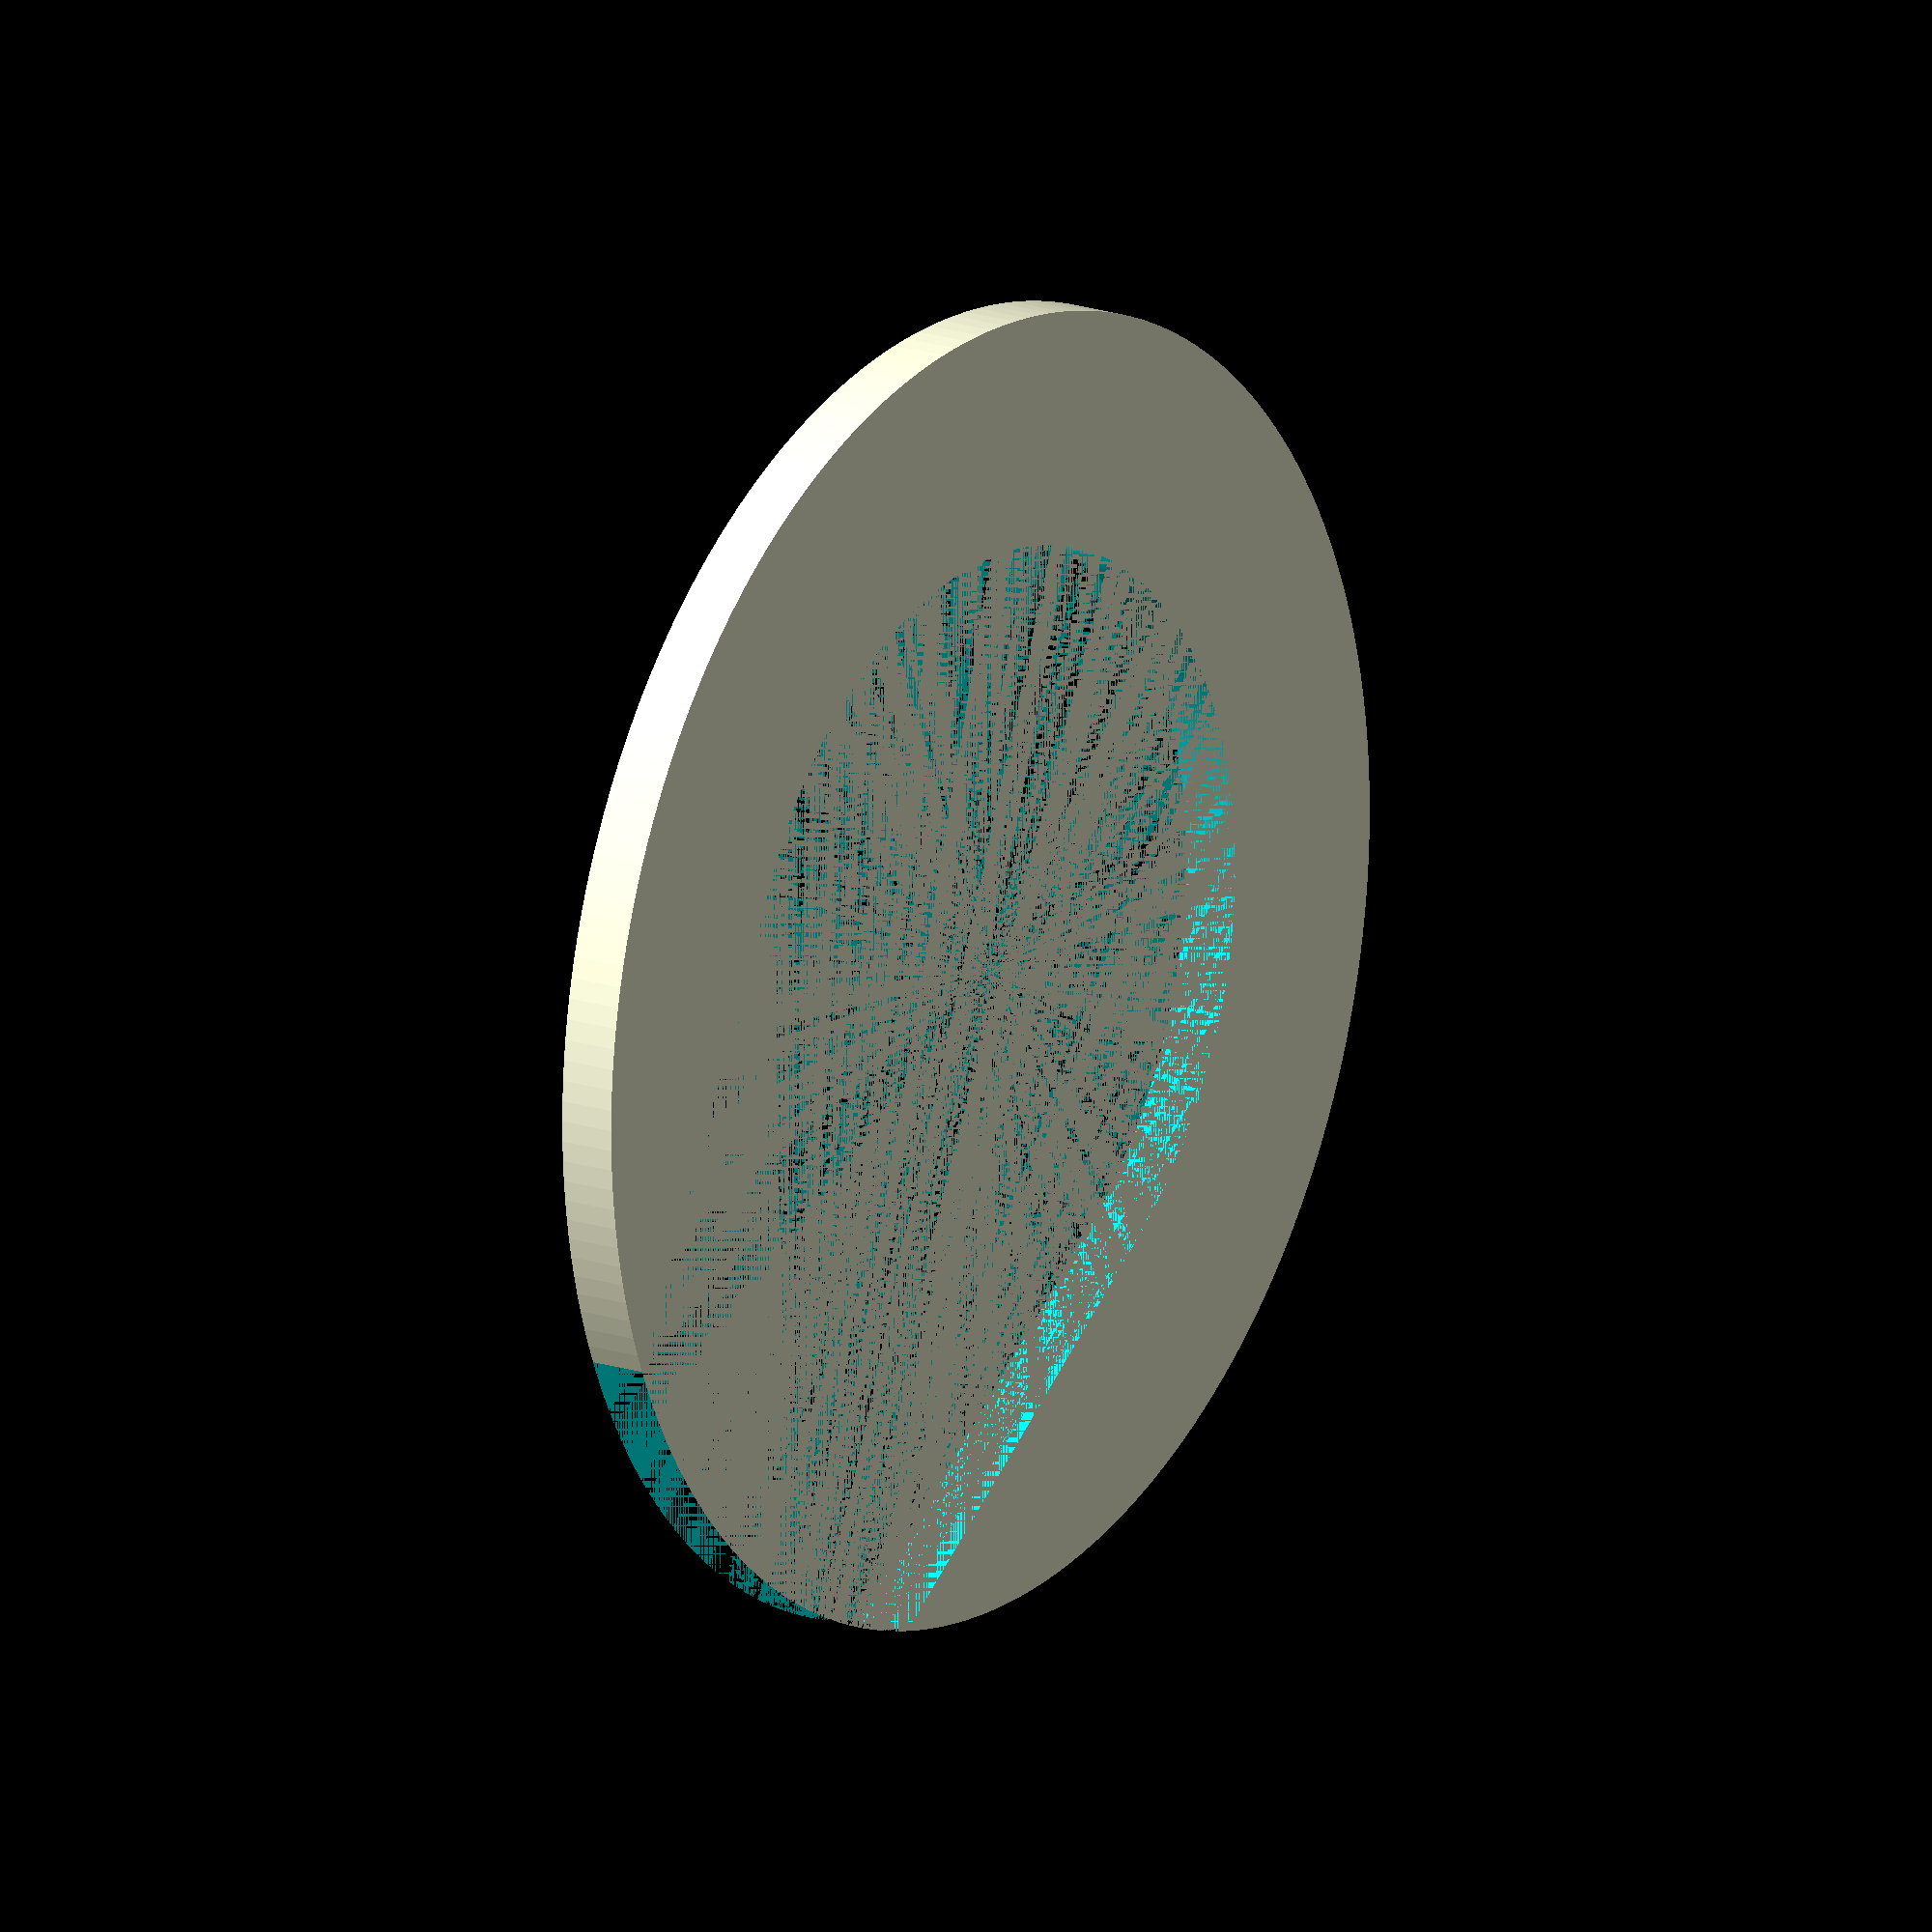
<openscad>
$fn=200;
difference(){
  cylinder(d=7.27+4, h=0.5);
  hull(){
    cylinder(d=7.27, h=0.5);
    translate([-5,0,0])
    cylinder(d=5, h=0.5);
  };
};
  
</openscad>
<views>
elev=343.0 azim=230.3 roll=124.5 proj=o view=wireframe
</views>
